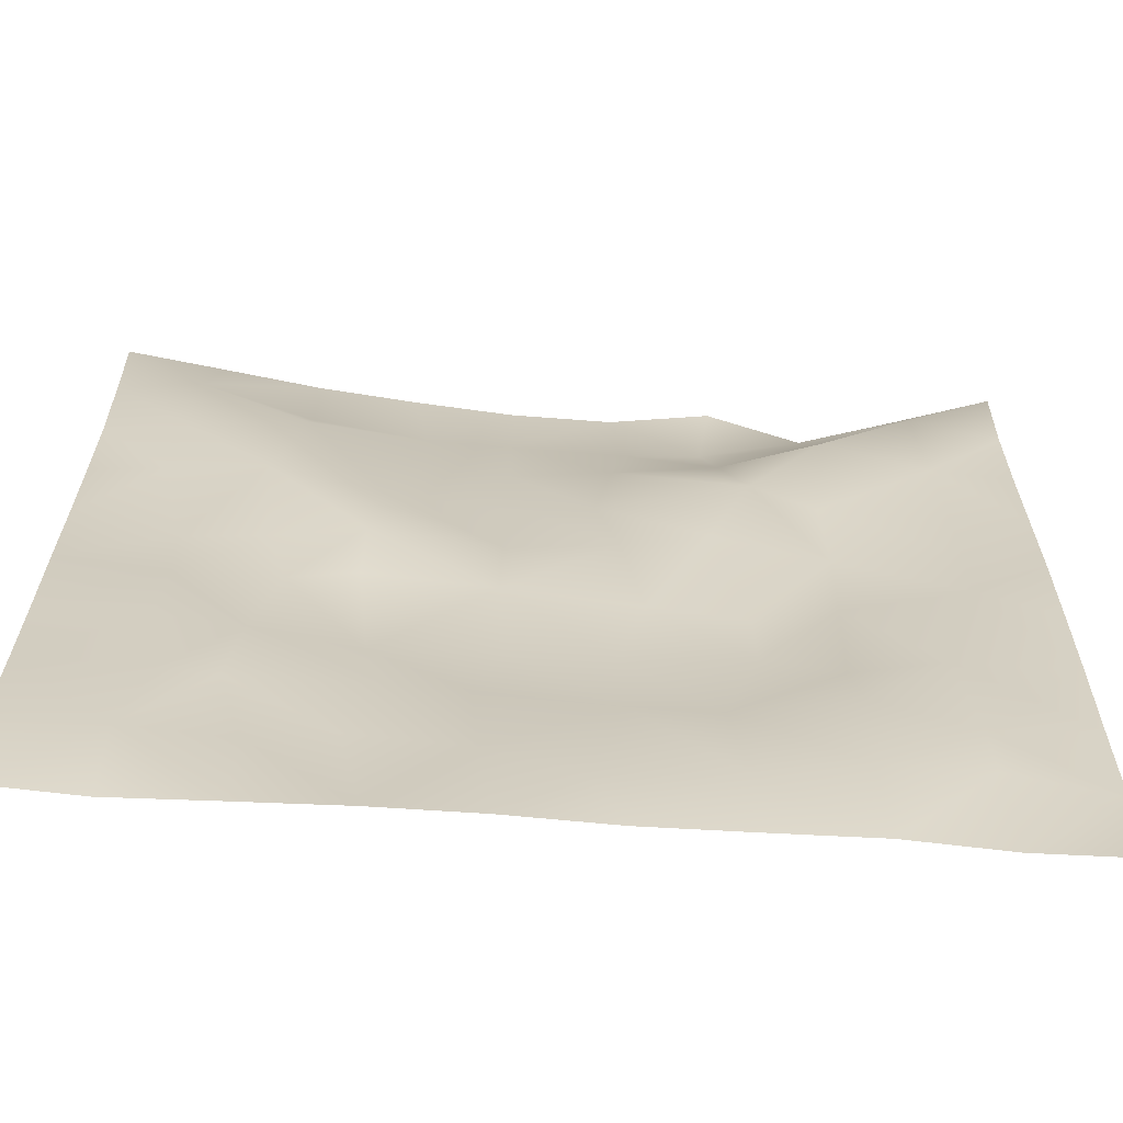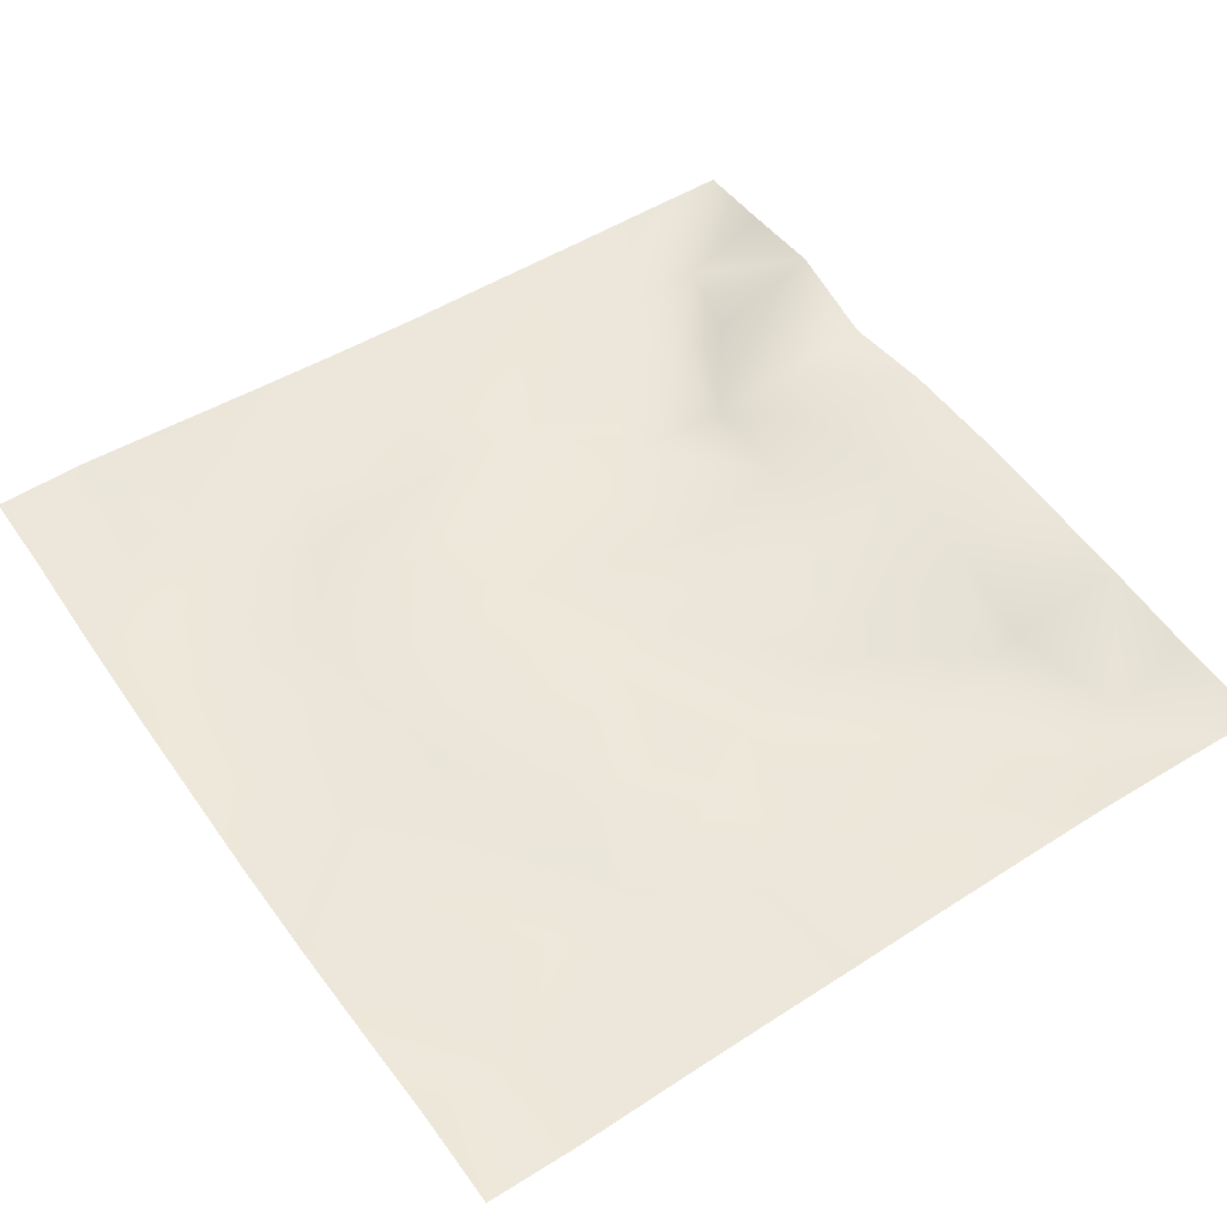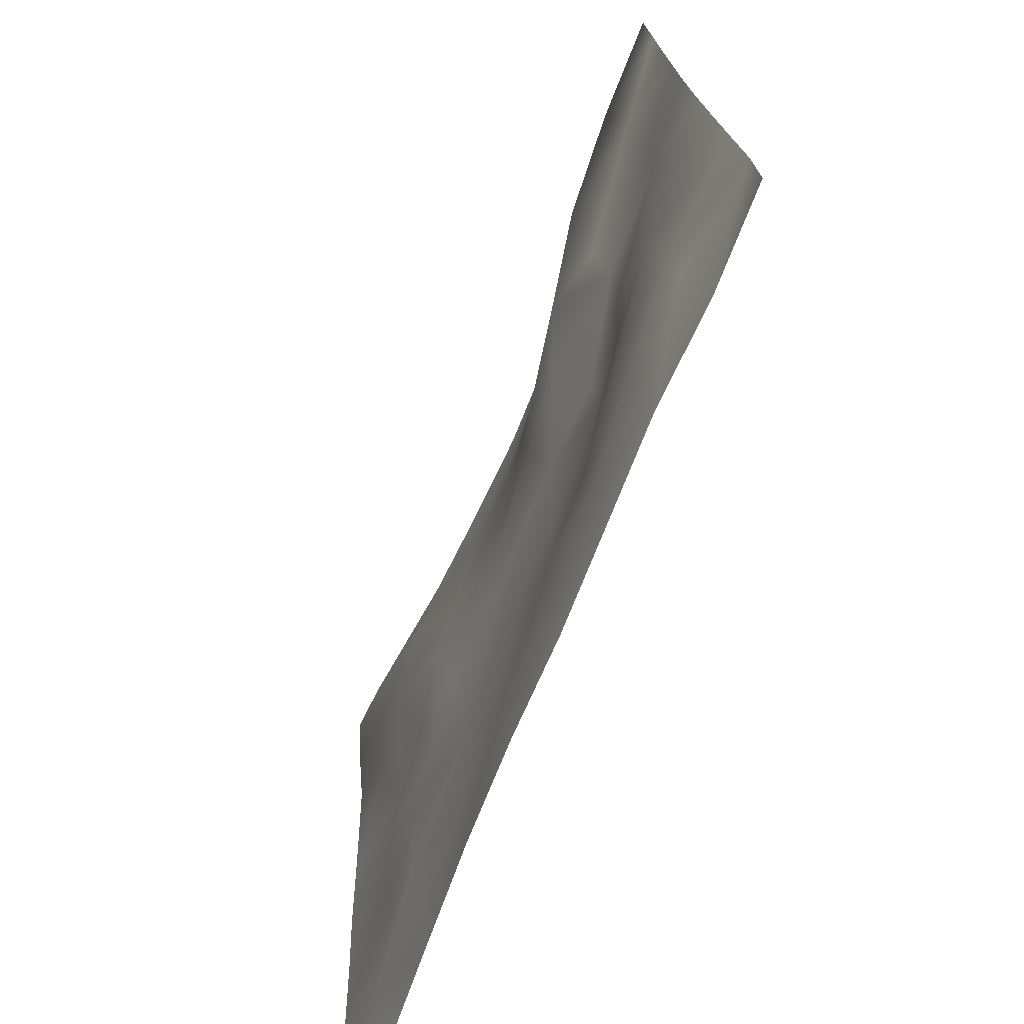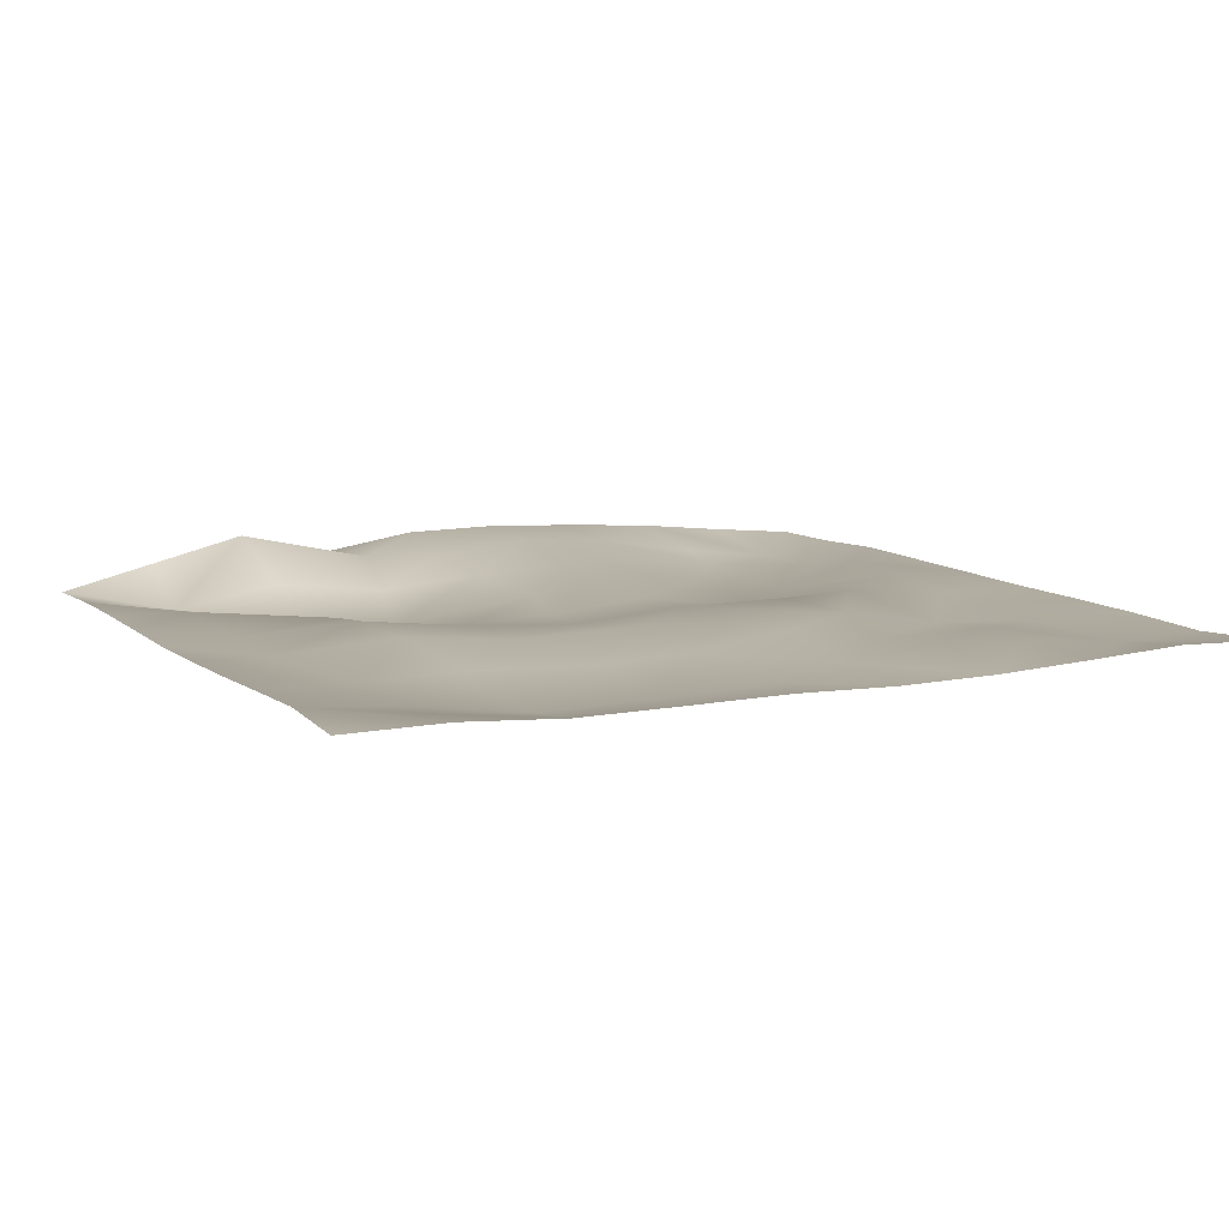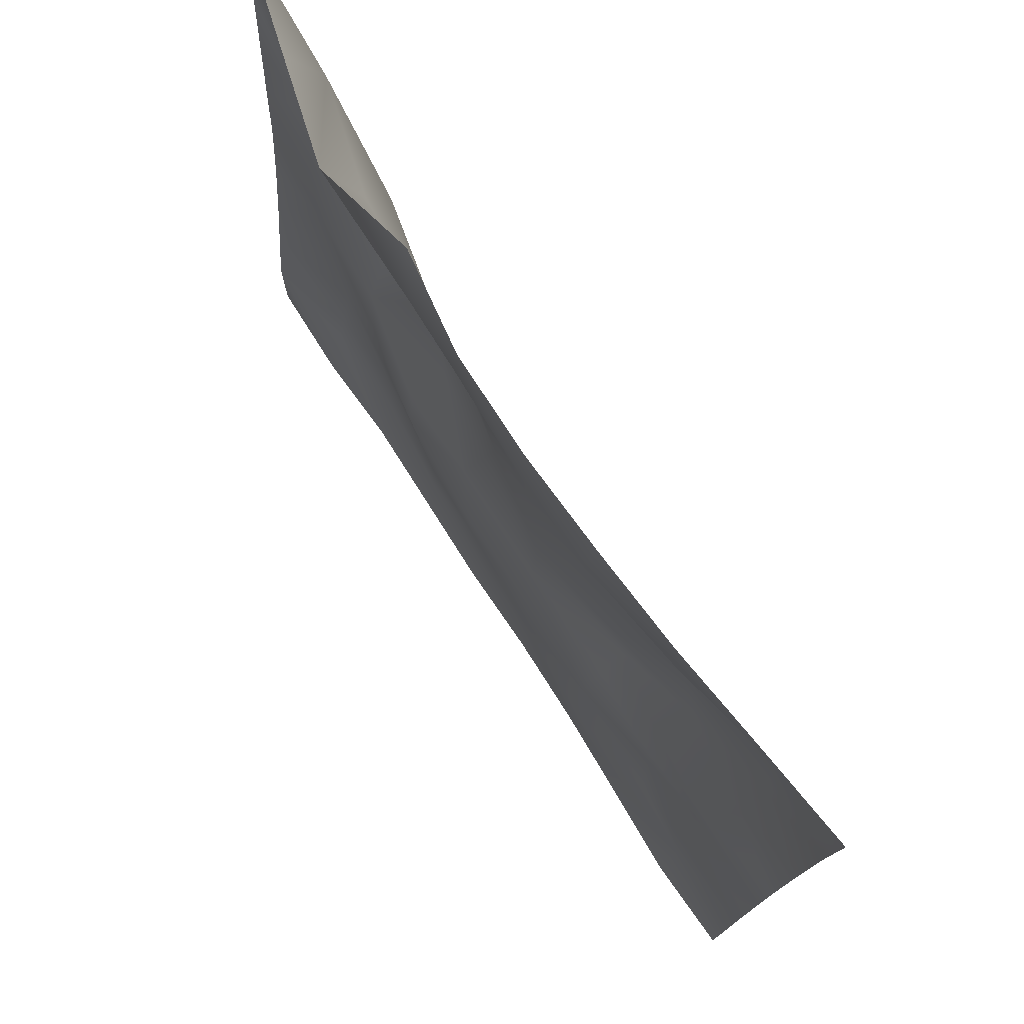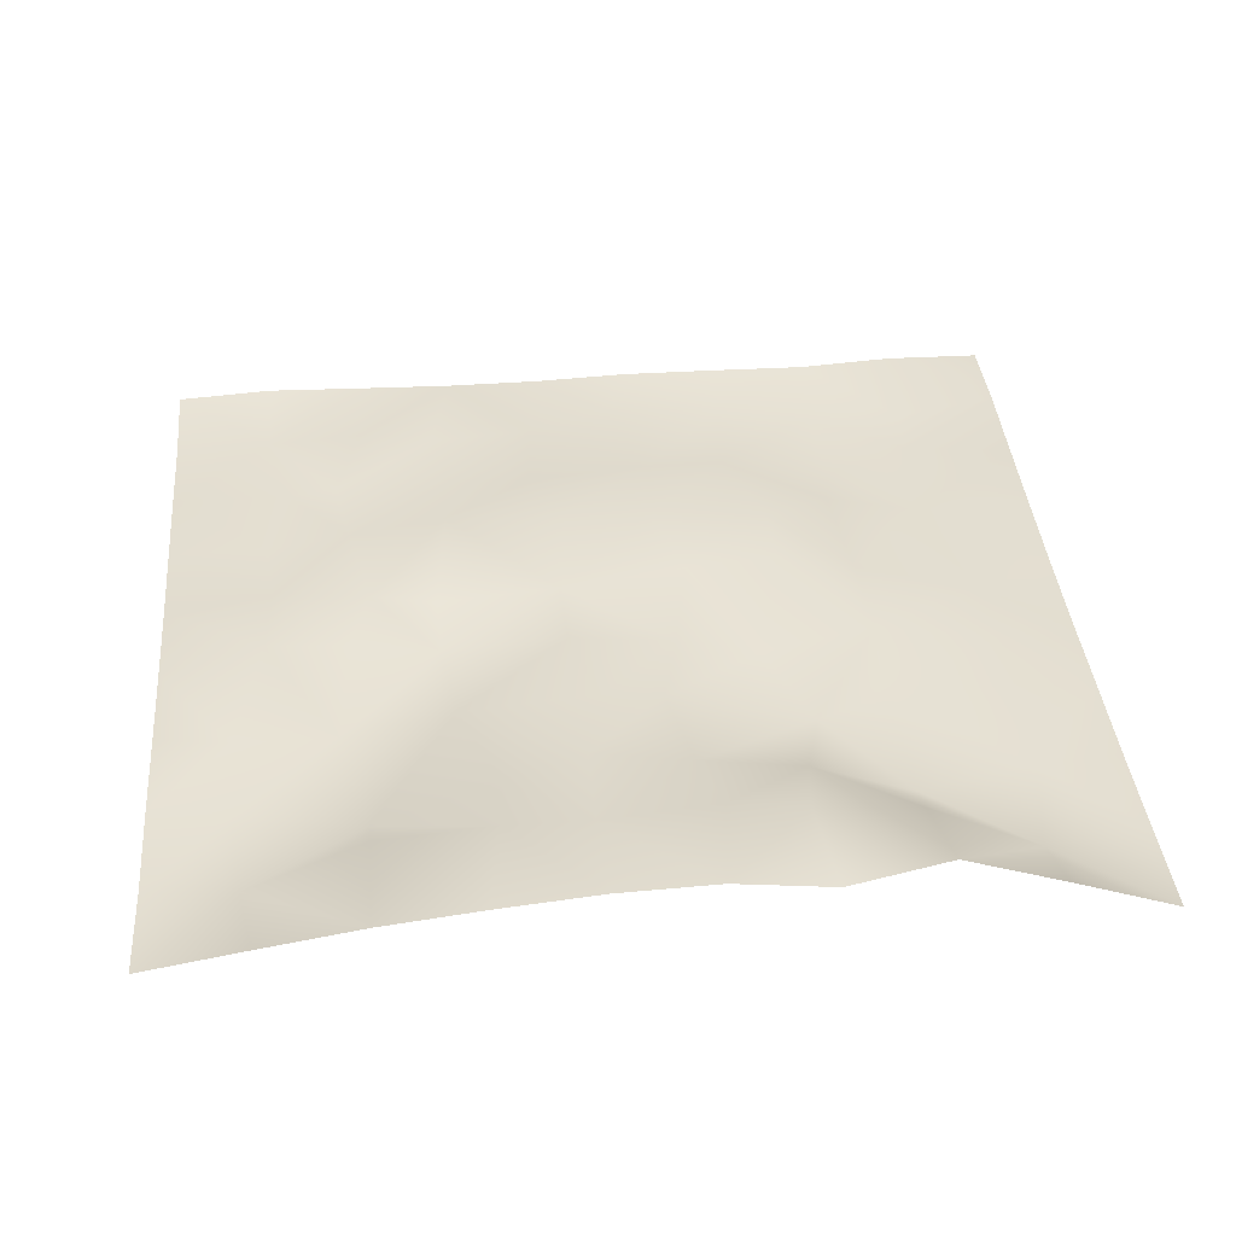
<metadata>
{"format":"obj","ext":"obj","renderer":"f3d","projection":"perspective","resolution":1024,"background":"white","views":[{"elev":-67.2,"azim":176.5,"up":"+Y"},{"elev":54.7,"azim":55.0,"up":"+Z"},{"elev":-72.3,"azim":-111.4,"up":"+Y"},{"elev":11.6,"azim":-25.6,"up":"+Z"},{"elev":77.0,"azim":57.6,"up":"+Y"},{"elev":34.7,"azim":174.6,"up":"+Z"}]}
</metadata>
<code>
o GNATVCloth
v -5.075 -4.974 0.5428
v 4.964 -4.982 0.4314
v -5.013 5.021 0.004229
v 4.987 5.021 0.004229
v -3.963 -4.995 0.5433
v -2.854 -5.018 0.4638
v -1.737 -5.039 0.4633
v -0.6171 -5.048 0.4631
v 0.5029 -5.048 0.4201
v 1.622 -5.038 0.418
v 2.738 -5.019 0.4509
v 3.852 -4.996 0.49
v 3.856 4.948 0.1358
v 2.736 4.9 0.2768
v 1.615 4.858 0.371
v 0.4955 4.82 0.4437
v -0.6256 4.786 0.4482
v -1.74 4.762 0.293
v -2.831 4.785 0.5696
v -3.919 4.894 0.2898
v -4.997 3.909 0.07905
v -4.997 2.795 0.1288
v -5.007 1.683 0.1735
v -5.016 0.5704 0.2161
v -5.024 -0.5402 0.2836
v -5.033 -1.649 0.3638
v -5.042 -2.757 0.4552
v -5.054 -3.866 0.5441
v 4.954 -3.879 0.3193
v 4.949 -2.768 0.3079
v 4.945 -1.657 0.2763
v 4.942 -0.545 0.2352
v 4.941 0.5675 0.2104
v 4.944 1.681 0.1817
v 4.95 2.795 0.1511
v 4.959 3.907 0.06282
v -3.892 -3.86 0.3667
v -3.854 -3.215 0.2861
v -3.698 -1.926 0.219
v -4.139 -0.2694 0.1864
v -4.161 0.7454 0.2102
v -4.147 1.529 0.1616
v -4.075 2.819 0.08606
v -3.935 3.891 -0.1019
v -2.767 -4.014 0.2784
v -2.834 -2.745 0.2641
v -2.711 -2.153 0.2873
v -2.78 -0.6073 0.3303
v -2.805 0.5228 0.2918
v -2.727 1.56 0.1302
v -2.856 2.879 -0.1261
v -2.796 3.514 0.1753
v -1.708 -4.235 0.3417
v -1.545 -2.921 0.3893
v -1.932 -1.635 0.4327
v -1.91 -0.8391 0.3852
v -1.55 0.6301 0.1151
v -2.002 1.68 -0.04885
v -1.747 2.716 0.1562
v -1.605 3.667 0.3945
v -0.2877 -4.312 0.3803
v -0.6336 -2.873 0.4111
v -0.5916 -1.744 0.4746
v -0.8766 -0.7739 0.3325
v -0.6337 0.4322 0.1932
v -0.3939 1.462 0.2065
v -0.5929 2.647 0.2598
v -0.7823 3.498 0.3773
v 0.6832 -3.879 0.3907
v 0.7642 -2.594 0.4752
v 0.4794 -1.805 0.4411
v 0.5647 -0.482 0.3453
v 0.5436 0.4058 0.284
v 0.2711 1.522 0.3216
v 0.5035 2.492 0.3147
v 0.5196 3.716 0.4329
v 1.895 -3.635 0.4526
v 1.617 -2.831 0.3319
v 1.779 -1.911 0.4323
v 1.934 -0.3807 0.3076
v 1.92 0.2718 0.09346
v 1.797 1.534 0.2163
v 1.394 2.816 0.2792
v 1.459 3.637 0.377
v 2.735 -3.905 0.424
v 3.043 -2.826 0.3351
v 2.896 -1.951 0.235
v 2.671 -0.4897 0.3563
v 2.912 0.3002 0.2556
v 3.032 1.569 -0.008327
v 2.745 3.14 0.0564
v 2.722 3.493 0.1593
v 3.855 -3.962 0.3185
v 3.606 -2.707 0.3366
v 3.82 -1.67 0.2917
v 3.76 -0.7132 0.2683
v 3.824 0.2964 0.3147
v 4.126 1.808 0.1756
v 4.116 2.757 -0.01877
v 4.008 3.883 -0.05643
f 100 4 13
f 44 3 21
f 44 19 20
f 60 19 52
f 60 17 18
f 76 17 68
f 84 16 76
f 84 14 15
f 100 14 92
f 11 93 85
f 93 86 85
f 94 87 86
f 87 96 88
f 96 89 88
f 97 90 89
f 90 99 91
f 91 100 92
f 10 85 77
f 77 86 78
f 78 87 79
f 79 88 80
f 88 81 80
f 81 90 82
f 82 91 83
f 91 84 83
f 10 69 9
f 69 78 70
f 70 79 71
f 79 72 71
f 72 81 73
f 73 82 74
f 82 75 74
f 83 76 75
f 9 61 8
f 69 62 61
f 62 71 63
f 63 72 64
f 72 65 64
f 65 74 66
f 66 75 67
f 67 76 68
f 8 53 7
f 53 62 54
f 54 63 55
f 55 64 56
f 64 57 56
f 57 66 58
f 58 67 59
f 59 68 60
f 6 53 45
f 45 54 46
f 54 47 46
f 55 48 47
f 56 49 48
f 49 58 50
f 58 51 50
f 59 52 51
f 6 37 5
f 45 38 37
f 46 39 38
f 39 48 40
f 40 49 41
f 41 50 42
f 50 43 42
f 51 44 43
f 5 28 1
f 28 38 27
f 27 39 26
f 26 40 25
f 40 24 25
f 41 23 24
f 23 43 22
f 43 21 22
f 2 93 12
f 93 30 94
f 30 95 94
f 31 96 95
f 32 97 96
f 33 98 97
f 98 35 99
f 99 36 100
f 100 36 4
f 44 20 3
f 44 52 19
f 60 18 19
f 60 68 17
f 76 16 17
f 84 15 16
f 84 92 14
f 100 13 14
f 11 12 93
f 93 94 86
f 94 95 87
f 87 95 96
f 96 97 89
f 97 98 90
f 90 98 99
f 91 99 100
f 10 11 85
f 77 85 86
f 78 86 87
f 79 87 88
f 88 89 81
f 81 89 90
f 82 90 91
f 91 92 84
f 10 77 69
f 69 77 78
f 70 78 79
f 79 80 72
f 72 80 81
f 73 81 82
f 82 83 75
f 83 84 76
f 9 69 61
f 69 70 62
f 62 70 71
f 63 71 72
f 72 73 65
f 65 73 74
f 66 74 75
f 67 75 76
f 8 61 53
f 53 61 62
f 54 62 63
f 55 63 64
f 64 65 57
f 57 65 66
f 58 66 67
f 59 67 68
f 6 7 53
f 45 53 54
f 54 55 47
f 55 56 48
f 56 57 49
f 49 57 58
f 58 59 51
f 59 60 52
f 6 45 37
f 45 46 38
f 46 47 39
f 39 47 48
f 40 48 49
f 41 49 50
f 50 51 43
f 51 52 44
f 5 37 28
f 28 37 38
f 27 38 39
f 26 39 40
f 40 41 24
f 41 42 23
f 23 42 43
f 43 44 21
f 2 29 93
f 93 29 30
f 30 31 95
f 31 32 96
f 32 33 97
f 33 34 98
f 98 34 35
f 99 35 36

</code>
